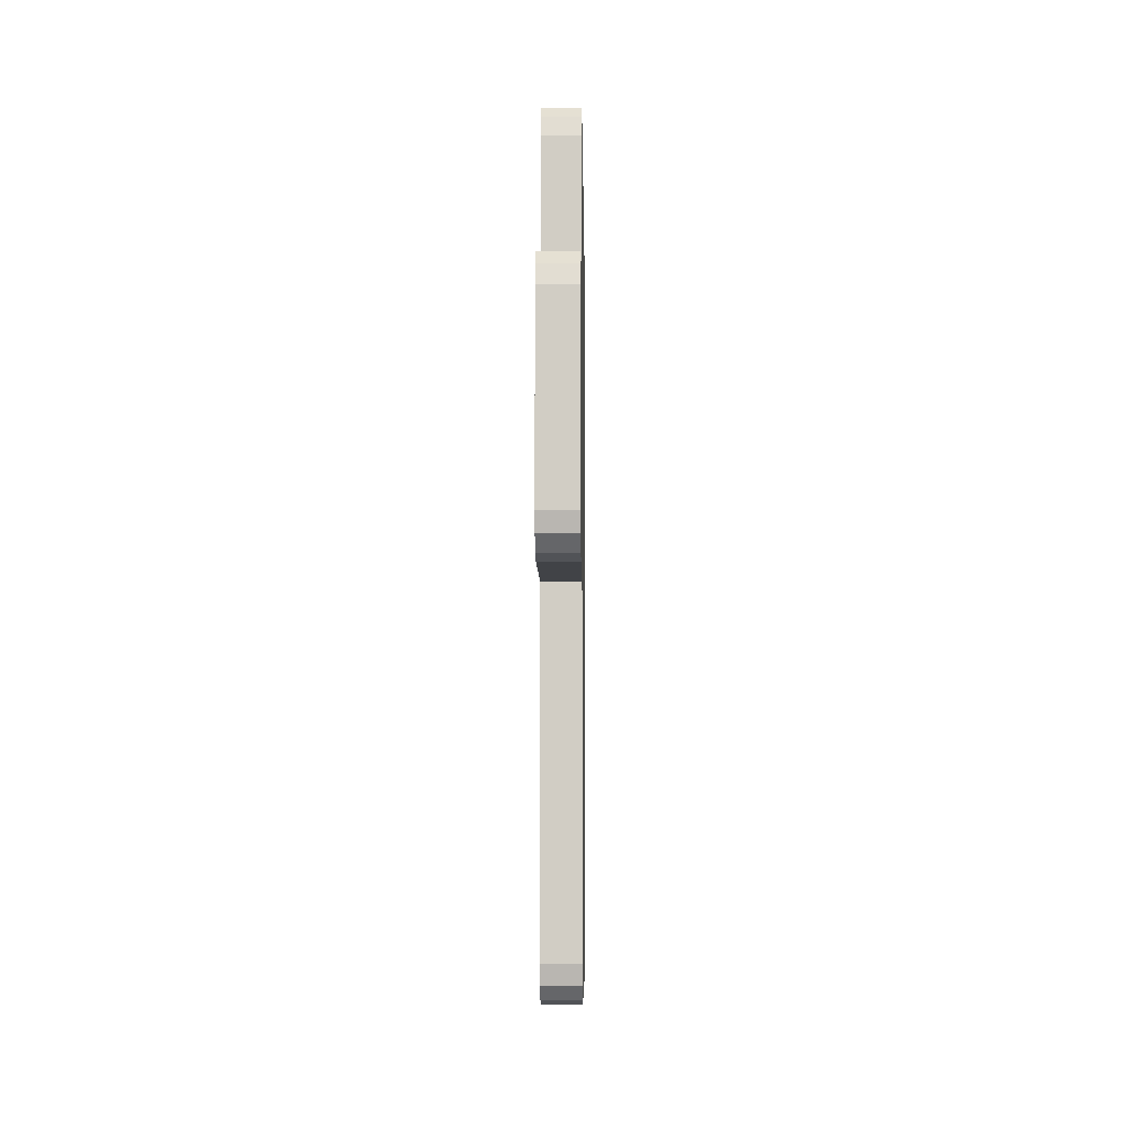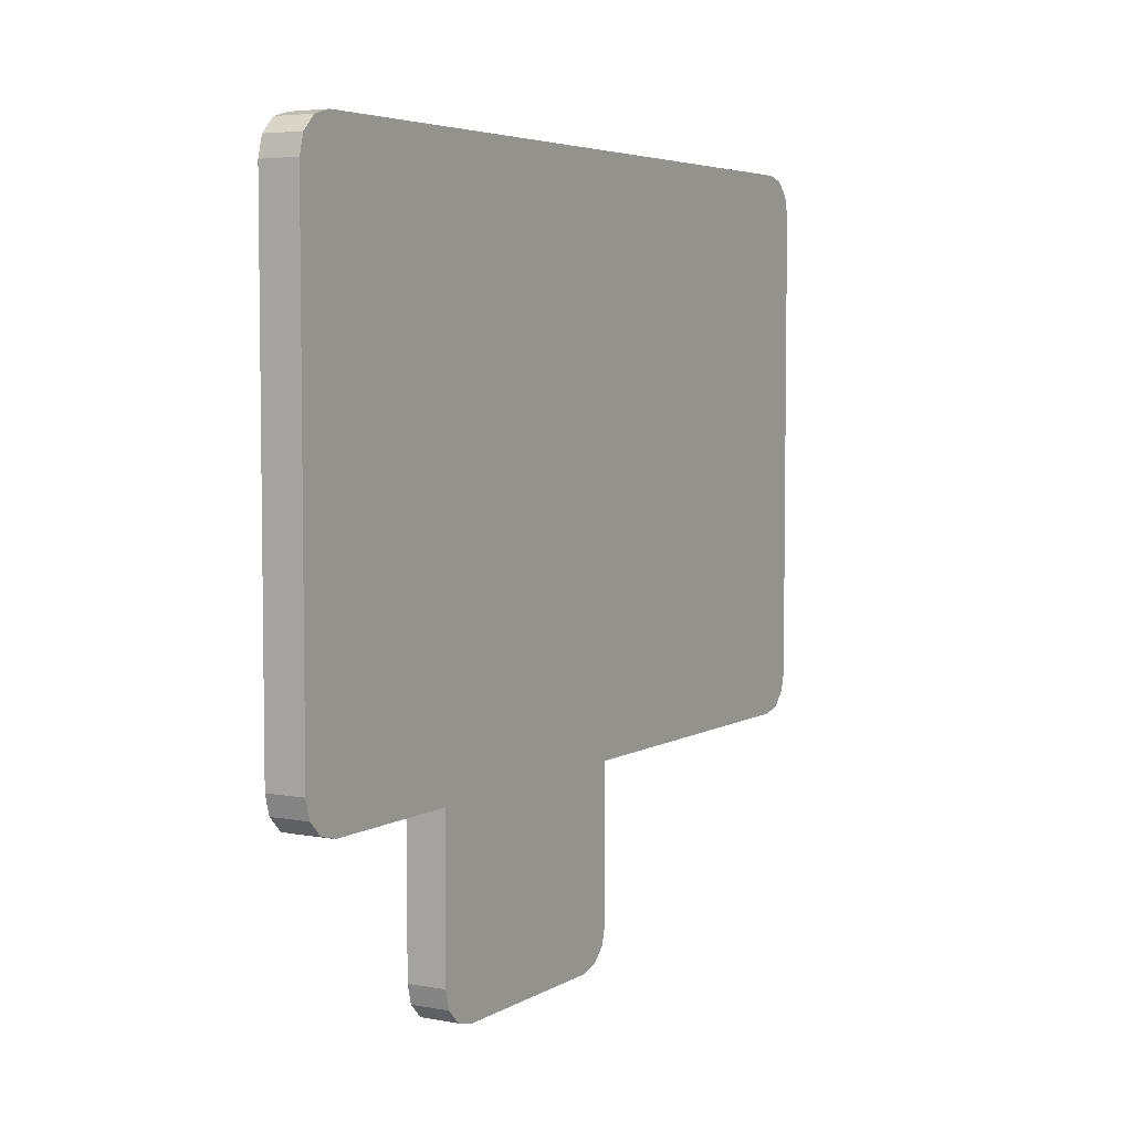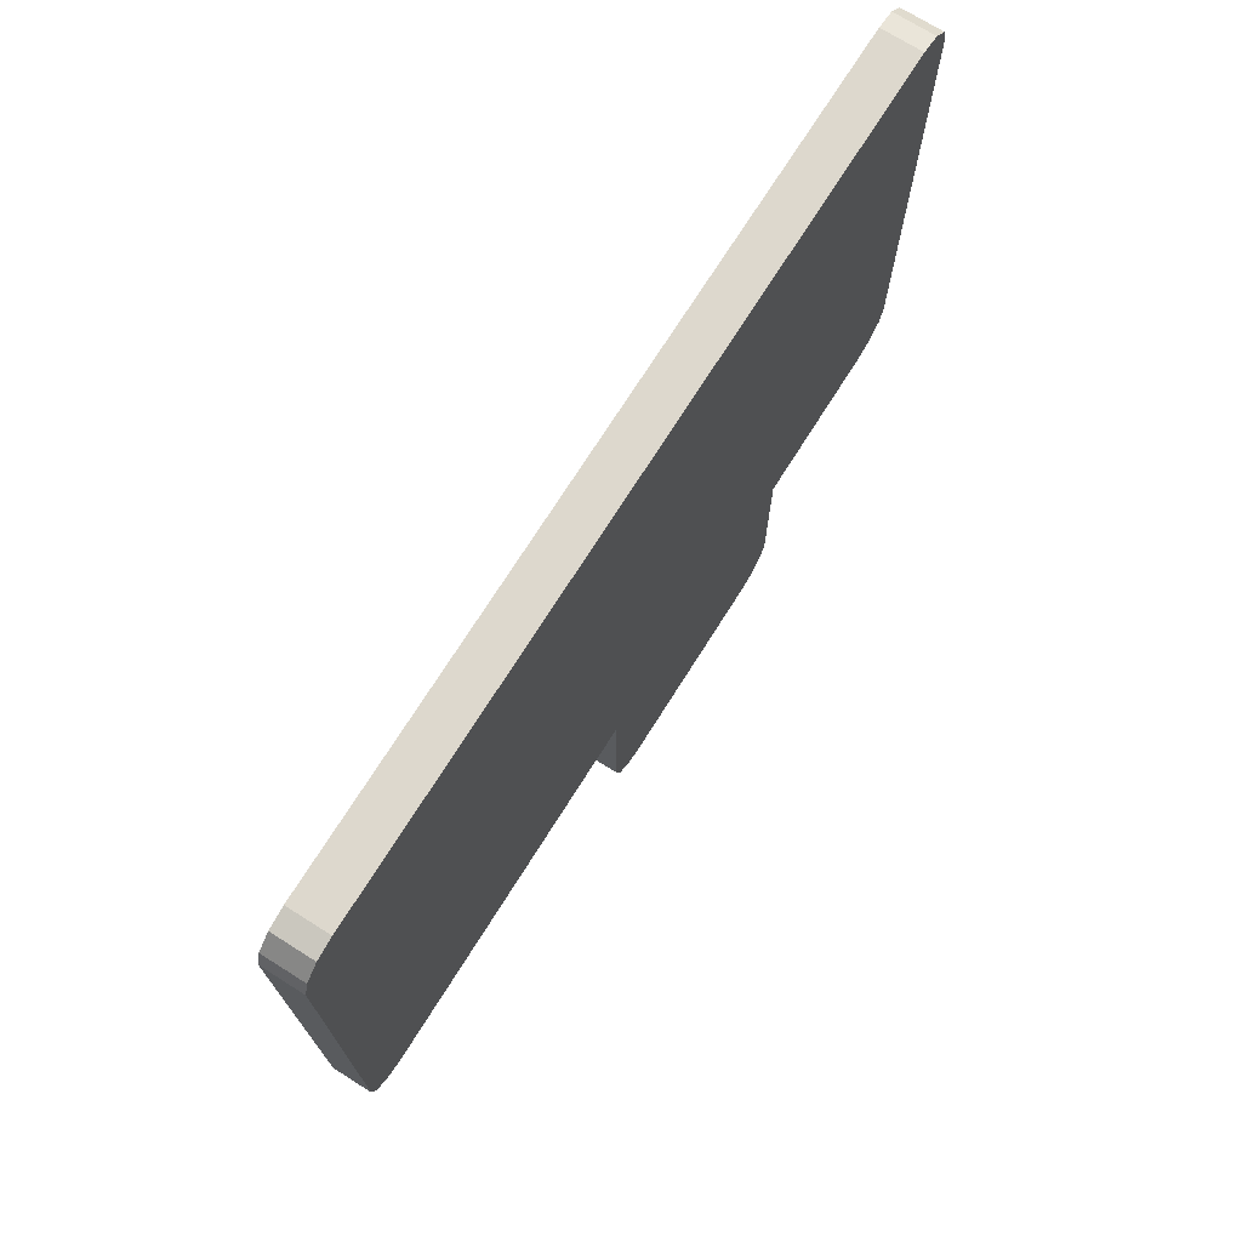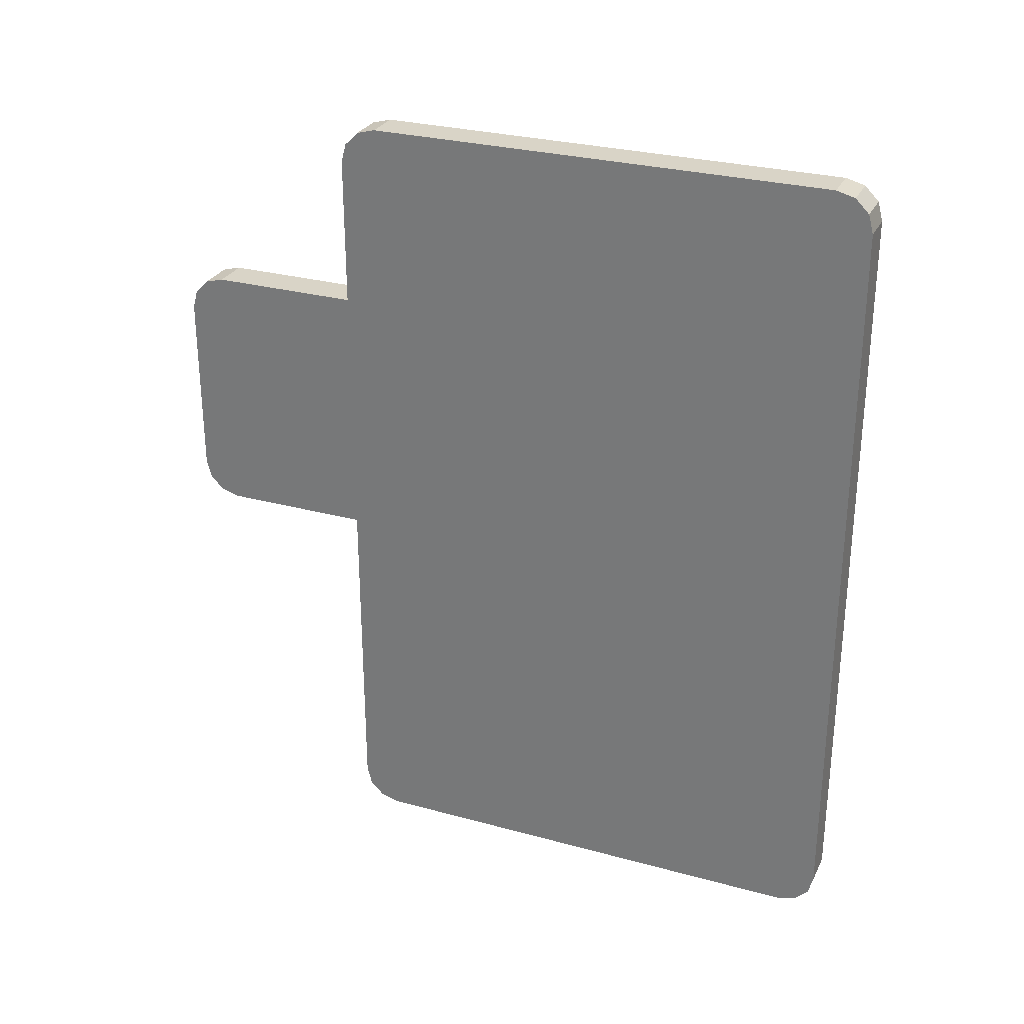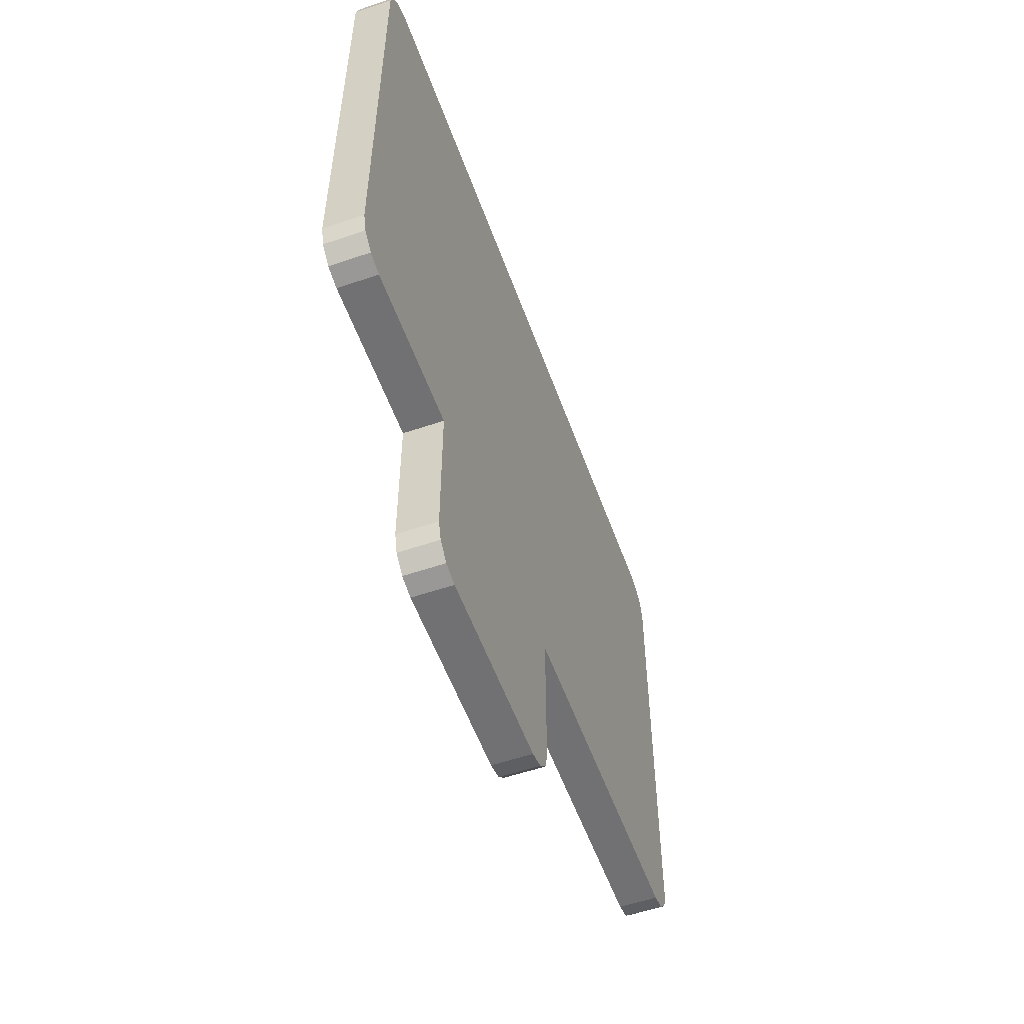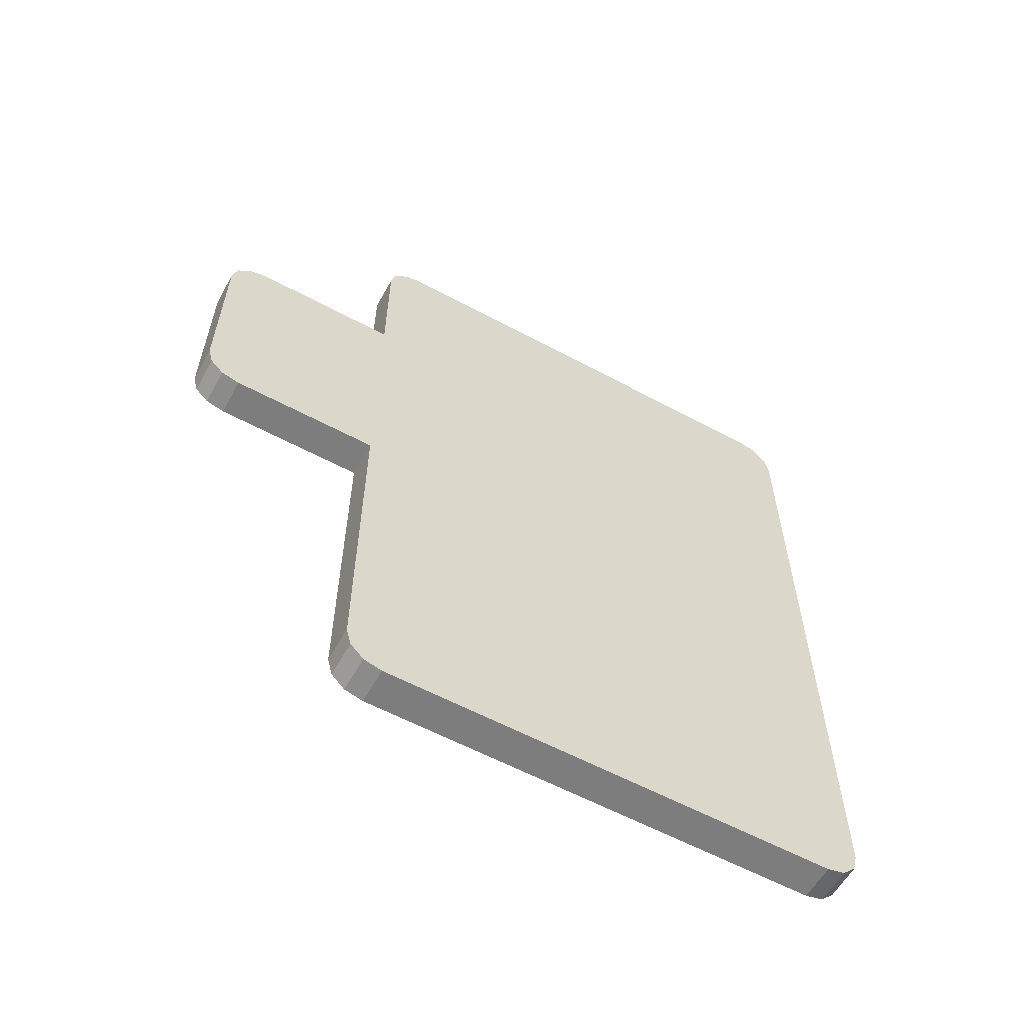
<metadata>
{"format":"obj","ext":"obj","renderer":"f3d","projection":"perspective","resolution":1024,"background":"white","views":[{"elev":-6.9,"azim":-179.2,"up":"+Y"},{"elev":4.9,"azim":-149.6,"up":"+Z"},{"elev":72.3,"azim":32.2,"up":"+Z"},{"elev":28.6,"azim":-67.7,"up":"+Y"},{"elev":-55.3,"azim":-160.3,"up":"+Z"},{"elev":-59.1,"azim":-119.0,"up":"+Y"}]}
</metadata>
<code>
v 0 32 -2
v 2 40 -2
v 2 32 -2
v 2 40 -2
v 0 32 -2
v 0 40 -2
v 0 0 -2
v 2 18 -2
v 2 0 -2
v 2 18 -2
v 0 0 -2
v 0 18 -2
v 0 -1.732 -1
v 2 -2 0
v 0 -2 0
v 2 -2 0
v 0 -1.732 -1
v 2 -1.732 -1
v 2 40 27
v 2 42 25
v 2 41.73 26
v 2 42 25
v 2 32 -2
v 2 42 0
v 2 40 27
v 2 41.73 26
v 2 41 26.73
v 2 42 25
v 2 40 27
v 2 32 -2
v 2 40 -2
v 2 42 0
v 2 32 -2
v 2 41.73 -1
v 2 40 -2
v 2 41 -1.732
v 2 42 0
v 2 40 -2
v 2 41.73 -1
v 2 30 -12
v 2 32 -10
v 2 32 -2
v 2 32 -10
v 2 30 -12
v 2 31.73 -11
v 2 31.73 -11
v 2 30 -12
v 2 31 -11.73
v 2 32 -2
v 2 20 -12
v 2 30 -12
v 2 18 -2
v 2 32 -2
v 2 40 27
v 2 32 -2
v 2 18 -2
v 2 20 -12
v 2 18 -10
v 2 20 -12
v 2 18 -2
v 2 20 -12
v 2 18 -10
v 2 19 -11.73
v 2 0 27
v 2 18 -2
v 2 40 27
v 2 -2 25
v 2 18 -2
v 2 0 27
v 2 -2 25
v 2 0 27
v 2 -1 26.73
v 2 -2 0
v 2 18 -2
v 2 -2 25
v 2 -2 25
v 2 -1 26.73
v 2 -1.732 26
v 2 18 -2
v 2 -2 0
v 2 0 -2
v 2 0 -2
v 2 -2 0
v 2 -1 -1.732
v 2 -1 -1.732
v 2 -2 0
v 2 -1.732 -1
v 2 19 -11.73
v 2 18 -10
v 2 18.27 -11
v 0 -2 0
v 2 -2 25
v 0 -2 25
v 2 -2 25
v 0 -2 0
v 2 -2 0
v 0 -1 -1.732
v 2 -1.732 -1
v 0 -1.732 -1
v 2 -1.732 -1
v 0 -1 -1.732
v 2 -1 -1.732
v 0 -2 25
v 2 -1.732 26
v 0 -1.732 26
v 2 -1.732 26
v 0 -2 25
v 2 -2 25
v 0 30 -12
v 0 32 -10
v 0 31.73 -11
v 0 40 -2
v 0 42 0
v 0 41.73 -1
v 0 42 0
v 0 32 -2
v 0 42 25
v 0 40 -2
v 0 41.73 -1
v 0 41 -1.732
v 0 42 0
v 0 40 -2
v 0 32 -2
v 0 40 27
v 0 42 25
v 0 32 -2
v 0 41.73 26
v 0 40 27
v 0 41 26.73
v 0 42 25
v 0 40 27
v 0 41.73 26
v 0 30 -12
v 0 31.73 -11
v 0 31 -11.73
v 0 32 -10
v 0 30 -12
v 0 32 -2
v 0 20 -12
v 0 32 -2
v 0 30 -12
v 0 18 -2
v 0 32 -2
v 0 20 -12
v 0 18 -10
v 0 20 -12
v 0 19 -11.73
v 0 18 -10
v 0 19 -11.73
v 0 18.27 -11
v 0 20 -12
v 0 18 -10
v 0 18 -2
v 0 32 -2
v 0 18 -2
v 0 40 27
v 0 -2 0
v 0 18 -2
v 0 0 -2
v 0 18 -2
v 0 0 27
v 0 40 27
v 0 -2 0
v 0 0 -2
v 0 -1 -1.732
v 0 -2 25
v 0 18 -2
v 0 -2 0
v 0 -2 0
v 0 -1 -1.732
v 0 -1.732 -1
v 0 18 -2
v 0 -2 25
v 0 0 27
v 0 0 27
v 0 -2 25
v 0 -1 26.73
v 0 -1 26.73
v 0 -2 25
v 0 -1.732 26
v 0 -1 -1.732
v 2 0 -2
v 2 -1 -1.732
v 2 0 -2
v 0 -1 -1.732
v 0 0 -2
v 0 40 27
v 2 0 27
v 2 40 27
v 2 0 27
v 0 40 27
v 0 0 27
v 0 -1.732 26
v 2 -1 26.73
v 0 -1 26.73
v 2 -1 26.73
v 0 -1.732 26
v 2 -1.732 26
v 0 0 27
v 2 -1 26.73
v 2 0 27
v 2 -1 26.73
v 0 0 27
v 0 -1 26.73
v 2 41.73 -1
v 0 42 0
v 2 42 0
v 0 42 0
v 2 41.73 -1
v 0 41.73 -1
v 2 41 -1.732
v 0 41.73 -1
v 2 41.73 -1
v 0 41.73 -1
v 2 41 -1.732
v 0 41 -1.732
v 0 40 -2
v 2 41 -1.732
v 2 40 -2
v 2 41 -1.732
v 0 40 -2
v 0 41 -1.732
v 2 42 25
v 0 41.73 26
v 2 41.73 26
v 0 41.73 26
v 2 42 25
v 0 42 25
v 2 41.73 26
v 0 41 26.73
v 2 41 26.73
v 0 41 26.73
v 2 41.73 26
v 0 41.73 26
v 2 42 0
v 0 42 25
v 2 42 25
v 0 42 25
v 2 42 0
v 0 42 0
v 0 41 26.73
v 2 40 27
v 2 41 26.73
v 2 40 27
v 0 41 26.73
v 0 40 27
v 0 20 -12
v 2 30 -12
v 2 20 -12
v 2 30 -12
v 0 20 -12
v 0 30 -12
v 0 19 -11.73
v 2 18.27 -11
v 0 18.27 -11
v 2 18.27 -11
v 0 19 -11.73
v 2 19 -11.73
v 2 31 -11.73
v 0 31.73 -11
v 2 31.73 -11
v 0 31.73 -11
v 2 31 -11.73
v 0 31 -11.73
v 0 18.27 -11
v 2 18 -10
v 0 18 -10
v 2 18 -10
v 0 18.27 -11
v 2 18.27 -11
v 0 19 -11.73
v 2 20 -12
v 2 19 -11.73
v 2 20 -12
v 0 19 -11.73
v 0 20 -12
v 0 18 -10
v 2 18 -2
v 0 18 -2
v 2 18 -2
v 0 18 -10
v 2 18 -10
v 0 30 -12
v 2 31 -11.73
v 2 30 -12
v 2 31 -11.73
v 0 30 -12
v 0 31 -11.73
v 2 31.73 -11
v 0 32 -10
v 2 32 -10
v 0 32 -10
v 2 31.73 -11
v 0 31.73 -11
v 2 32 -10
v 0 32 -2
v 2 32 -2
v 0 32 -2
v 2 32 -10
v 0 32 -10
g OpenSCAD_Model
f 1 2 3
f 4 5 6
f 7 8 9
f 10 11 12
f 13 14 15
f 16 17 18
f 19 20 21
f 22 23 24
f 25 26 27
f 28 29 30
f 31 32 33
f 34 35 36
f 37 38 39
f 40 41 42
f 43 44 45
f 46 47 48
f 49 50 51
f 52 53 54
f 55 56 57
f 58 59 60
f 61 62 63
f 64 65 66
f 67 68 69
f 70 71 72
f 73 74 75
f 76 77 78
f 79 80 81
f 82 83 84
f 85 86 87
f 88 89 90
f 91 92 93
f 94 95 96
f 97 98 99
f 100 101 102
f 103 104 105
f 106 107 108
f 109 110 111
f 112 113 114
f 115 116 117
f 118 119 120
f 121 122 123
f 124 125 126
f 127 128 129
f 130 131 132
f 133 134 135
f 136 137 138
f 139 140 141
f 142 143 144
f 145 146 147
f 148 149 150
f 151 152 153
f 154 155 156
f 157 158 159
f 160 161 162
f 163 164 165
f 166 167 168
f 169 170 171
f 172 173 174
f 175 176 177
f 178 179 180
f 181 182 183
f 184 185 186
f 187 188 189
f 190 191 192
f 193 194 195
f 196 197 198
f 199 200 201
f 202 203 204
f 205 206 207
f 208 209 210
f 211 212 213
f 214 215 216
f 217 218 219
f 220 221 222
f 223 224 225
f 226 227 228
f 229 230 231
f 232 233 234
f 235 236 237
f 238 239 240
f 241 242 243
f 244 245 246
f 247 248 249
f 250 251 252
f 253 254 255
f 256 257 258
f 259 260 261
f 262 263 264
f 265 266 267
f 268 269 270
f 271 272 273
f 274 275 276
f 277 278 279
f 280 281 282
f 283 284 285
f 286 287 288
f 289 290 291
f 292 293 294
f 295 296 297
f 298 299 300

</code>
